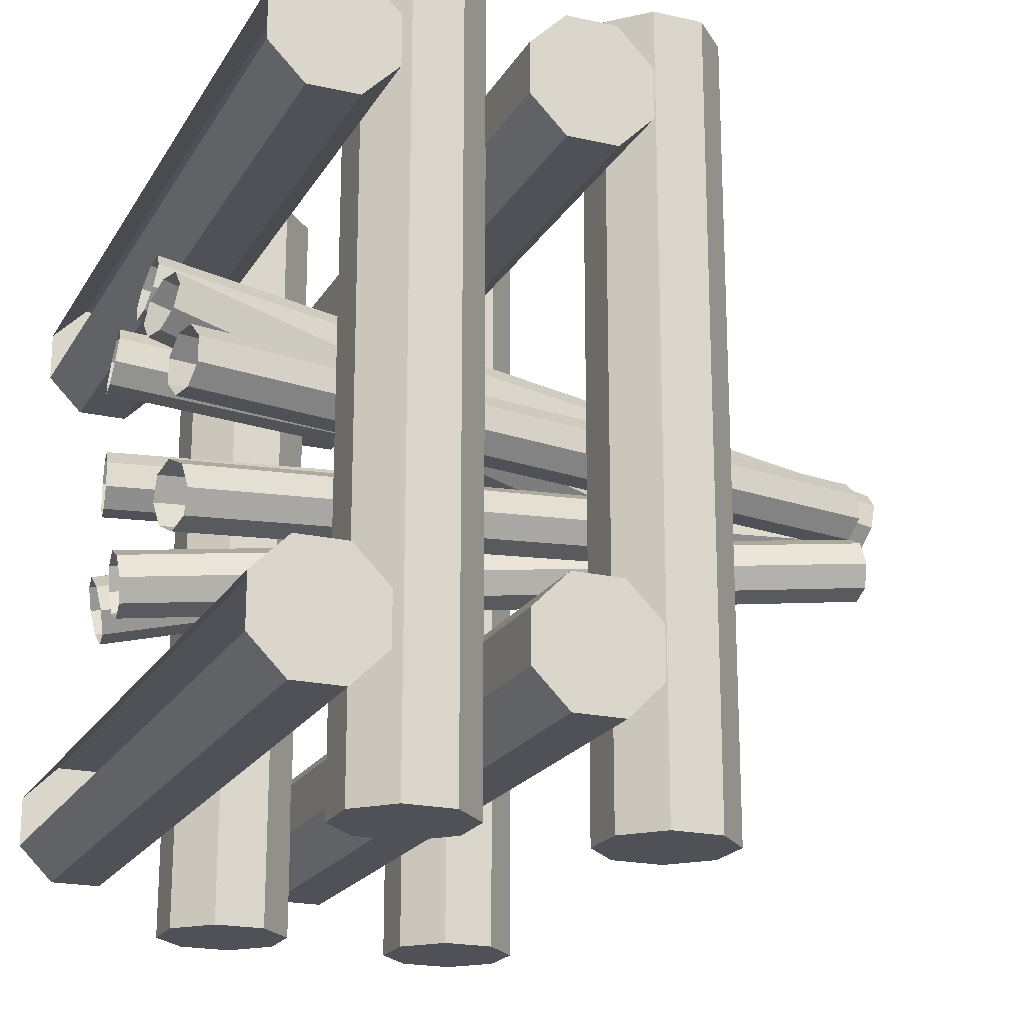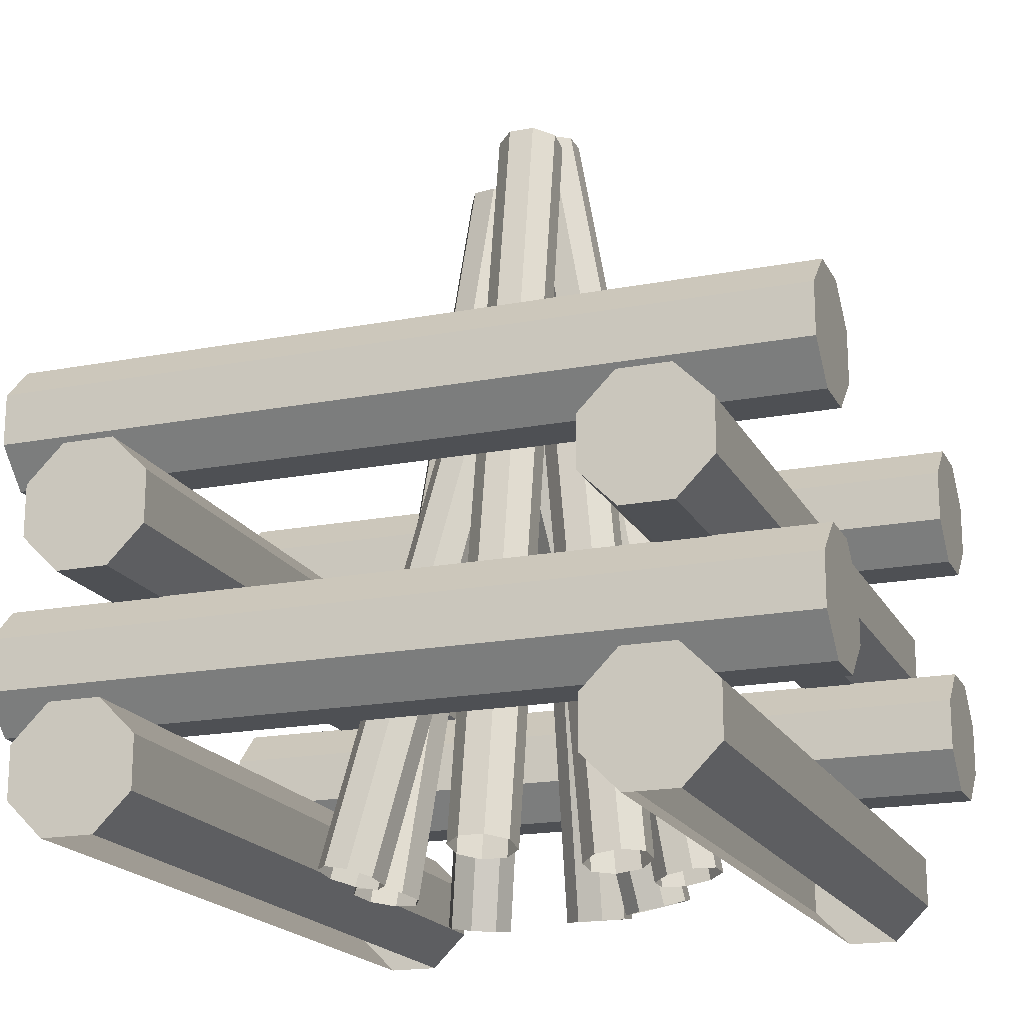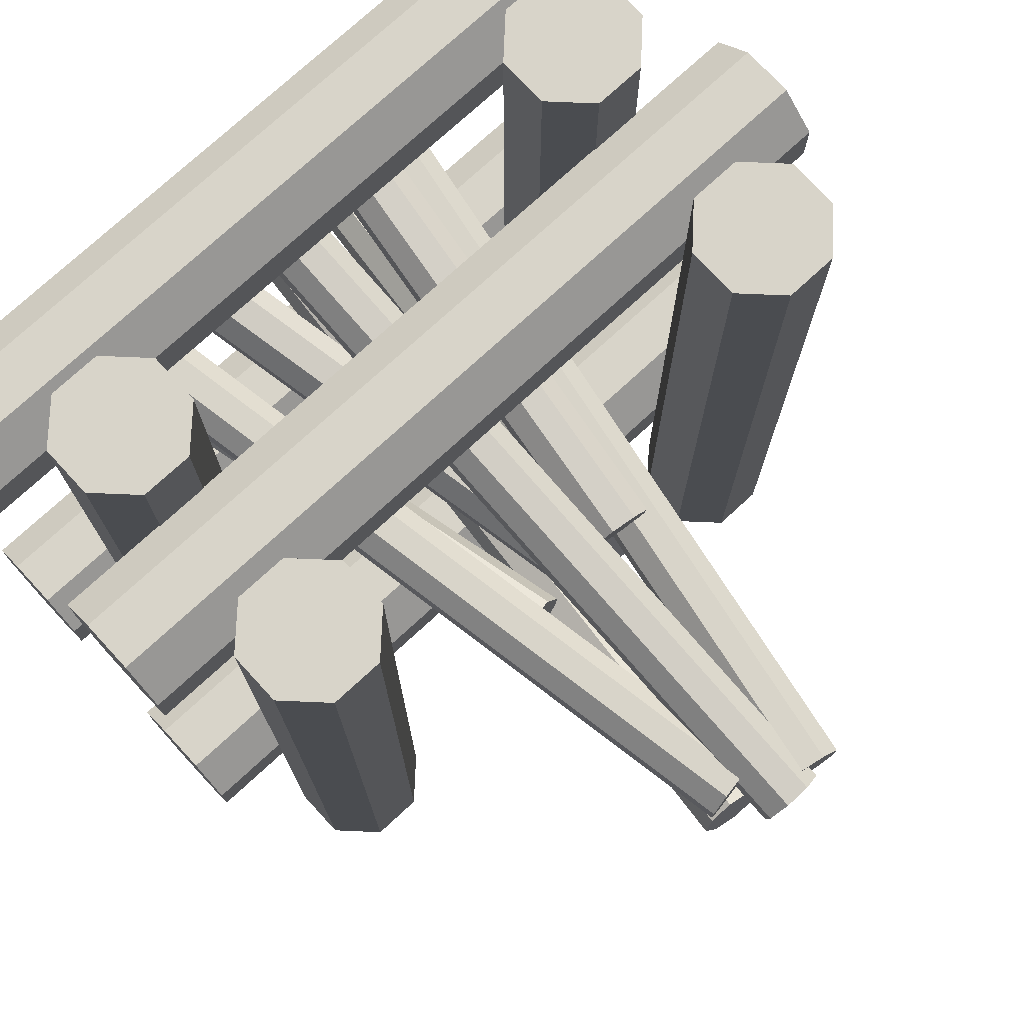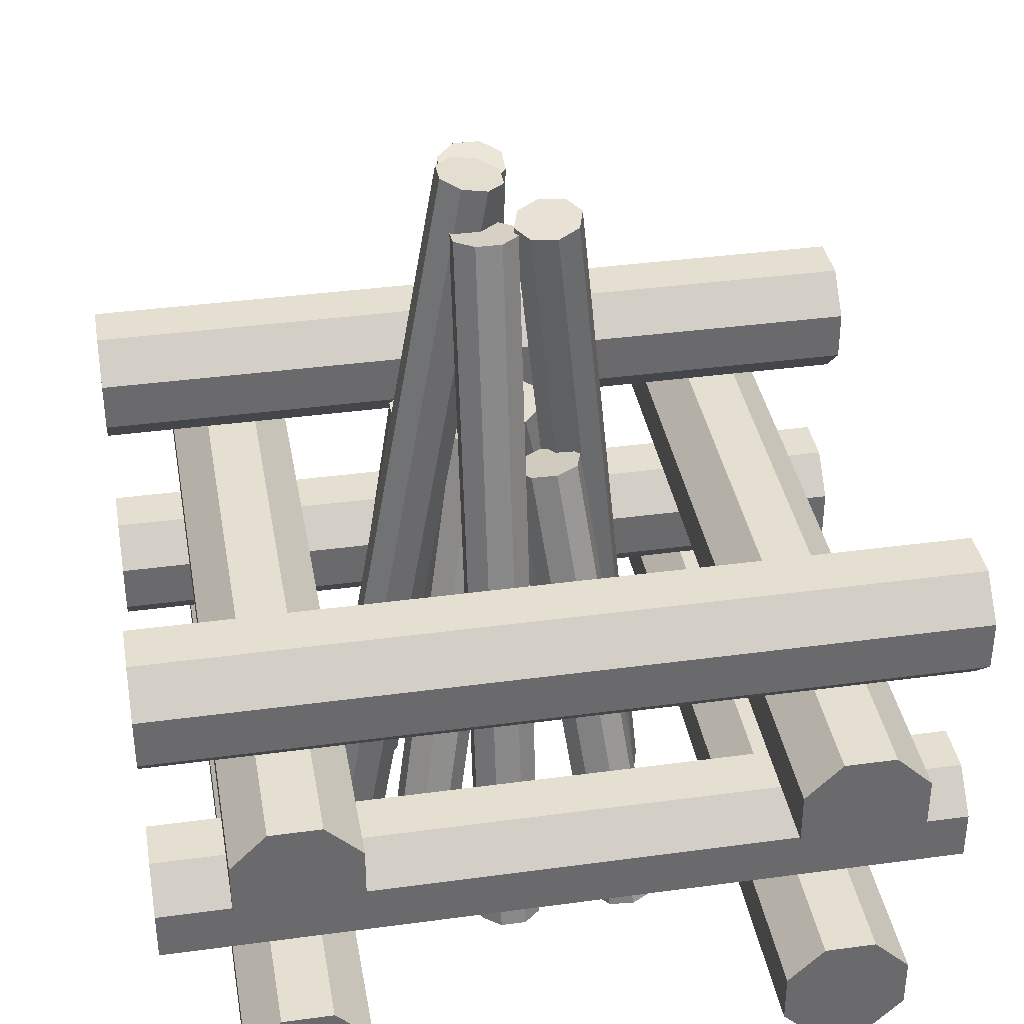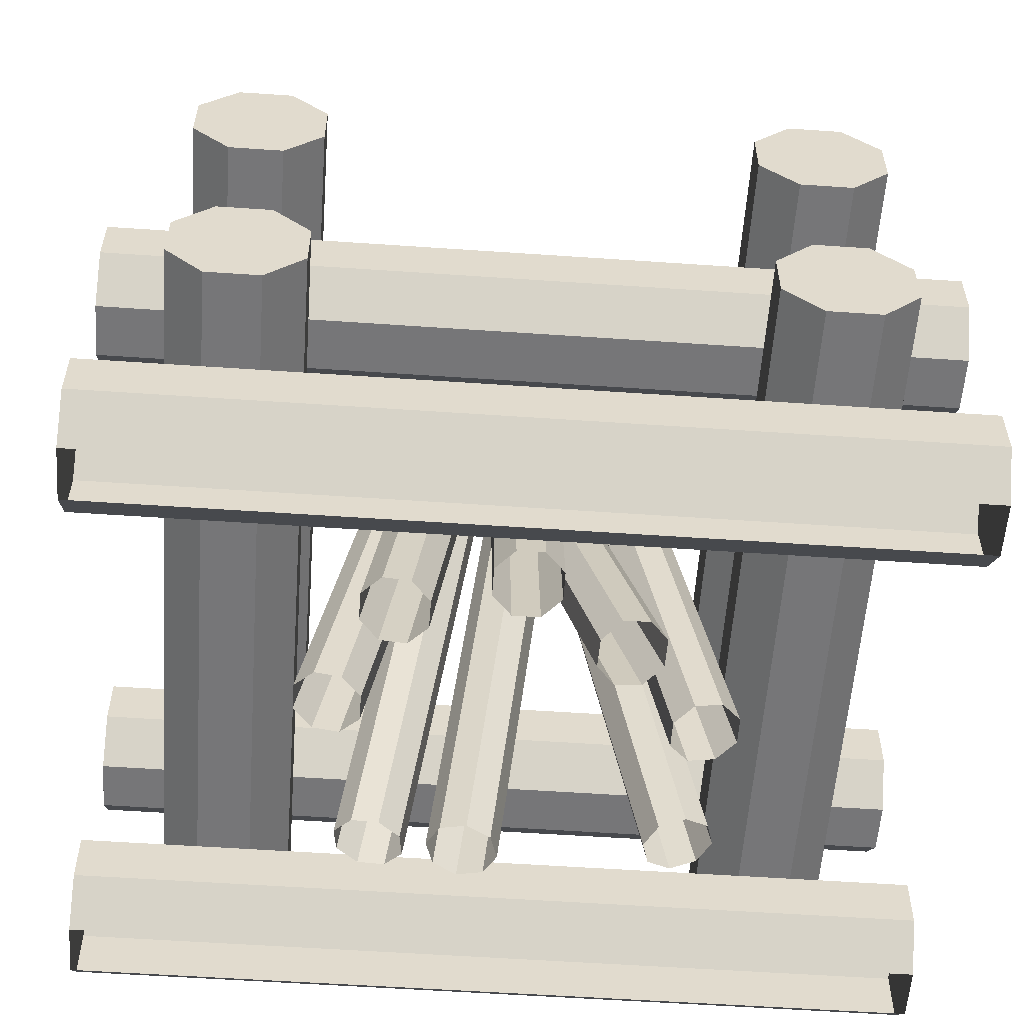
<metadata>
{"format":"obj","ext":"obj","renderer":"f3d","projection":"perspective","resolution":1024,"background":"white","views":[{"elev":-20.3,"azim":67.5,"up":"+Z"},{"elev":-18.6,"azim":-69.8,"up":"+Y"},{"elev":75.4,"azim":137.4,"up":"+Z"},{"elev":37.3,"azim":80.1,"up":"+Y"},{"elev":-56.9,"azim":-4.1,"up":"+Y"}]}
</metadata>
<code>
o CampFire
v -9.848 6.305 11
v -9.848 6.305 -13
v -9.848 4.775 11
v -9.848 4.775 -13
v -8.765 3.692 11
v -8.765 3.692 -13
v -7.235 3.692 11
v -7.235 3.692 -13
v -6.152 4.775 11
v -6.152 4.775 -13
v -6.152 6.305 11
v -6.152 6.305 -13
v -7.235 7.388 11
v -7.235 7.388 -13
v -8.765 7.388 11
v -8.765 7.388 -13
v 9.848 6.305 11
v 9.848 6.305 -13
v 9.848 4.775 11
v 9.848 4.775 -13
v 8.765 3.692 11
v 8.765 3.692 -13
v 7.235 3.692 11
v 7.235 3.692 -13
v 6.152 4.775 11
v 6.152 4.775 -13
v 6.152 6.305 11
v 6.152 6.305 -13
v 7.235 7.388 11
v 7.235 7.388 -13
v 8.765 7.388 11
v 8.765 7.388 -13
v -12 2.615 5.152
v 12 2.615 5.152
v -12 1.085 5.152
v 12 1.085 5.152
v -12 0.00224 6.235
v 12 0.002242 6.235
v -12 0.00224 7.765
v 12 0.002241 7.765
v -12 1.085 8.848
v 12 1.085 8.848
v -12 2.615 8.848
v 12 2.615 8.848
v -12 3.698 7.765
v 12 3.698 7.765
v -12 3.698 6.235
v 12 3.698 6.235
v -12 2.615 -7.152
v 12 2.615 -7.152
v -12 1.085 -7.152
v 12 1.085 -7.152
v -12 0.00224 -8.235
v 12 0.002242 -8.235
v -12 0.00224 -9.765
v 12 0.002242 -9.765
v -12 1.085 -10.85
v 12 1.085 -10.85
v -12 2.615 -10.85
v 12 2.615 -10.85
v -12 3.698 -9.765
v 12 3.698 -9.765
v -12 3.698 -8.235
v 12 3.698 -8.235
v -12 9.965 5.152
v 12 9.965 5.152
v -12 8.435 5.152
v 12 8.435 5.152
v -12 7.352 6.235
v 12 7.352 6.235
v -12 7.352 7.765
v 12 7.352 7.765
v -12 8.435 8.848
v 12 8.435 8.848
v -12 9.965 8.848
v 12 9.965 8.848
v -12 11.05 7.765
v 12 11.05 7.765
v -12 11.05 6.235
v 12 11.05 6.235
v -12 9.965 -7.152
v 12 9.965 -7.152
v -12 8.435 -7.152
v 12 8.435 -7.152
v -12 7.352 -8.235
v 12 7.352 -8.235
v -12 7.352 -9.765
v 12 7.352 -9.765
v -12 8.435 -10.85
v 12 8.435 -10.85
v -12 9.965 -10.85
v 12 9.965 -10.85
v -12 11.05 -9.765
v 12 11.05 -9.765
v -12 11.05 -8.235
v 12 11.05 -8.235
v -9.848 13.67 11
v -9.848 13.67 -13
v -9.848 12.13 11
v -9.848 12.13 -13
v -8.765 11.05 11
v -8.765 11.05 -13
v -7.235 11.05 11
v -7.235 11.05 -13
v -6.152 12.13 11
v -6.152 12.13 -13
v -6.152 13.67 11
v -6.152 13.67 -13
v -7.235 14.75 11
v -7.235 14.75 -13
v -8.765 14.75 11
v -8.765 14.75 -13
v 9.848 13.67 11
v 9.848 13.67 -13
v 9.848 12.13 11
v 9.848 12.13 -13
v 8.765 11.05 11
v 8.765 11.05 -13
v 7.235 11.05 11
v 7.235 11.05 -13
v 6.152 12.13 11
v 6.152 12.13 -13
v 6.152 13.67 11
v 6.152 13.67 -13
v 7.235 14.75 11
v 7.235 14.75 -13
v 8.765 14.75 11
v 8.765 14.75 -13
v -5.952 0.5791 0.3827
v -1.868 23.74 0.3827
v -5.952 0.5791 -0.3827
v -1.868 23.74 -0.3827
v -5.419 0.4851 -0.9239
v -1.335 23.65 -0.9239
v -4.665 0.3522 -0.9239
v -0.581 23.51 -0.9239
v -4.132 0.2582 -0.3827
v -0.04806 23.42 -0.3827
v -4.132 0.2582 0.3827
v -0.04806 23.42 0.3827
v -4.665 0.3522 0.9239
v -0.581 23.51 0.9239
v -5.419 0.4851 0.9239
v -1.335 23.65 0.9239
v 6.022 0.1803 -0.3827
v 2.055 22.68 -0.3827
v 6.022 0.1803 0.3827
v 2.055 22.68 0.3827
v 5.489 0.08628 0.9239
v 1.522 22.58 0.9239
v 4.736 -0.04663 0.9239
v 0.7686 22.45 0.9239
v 4.203 -0.1406 0.3827
v 0.2356 22.36 0.3827
v 4.203 -0.1406 -0.3827
v 0.2356 22.36 -0.3827
v 4.736 -0.04663 -0.9239
v 0.7686 22.45 -0.9239
v 5.489 0.08628 -0.9239
v 1.522 22.58 -0.9239
v 0.4327 0.3427 5.284
v 0.4327 23.98 1.116
v -0.3327 0.3427 5.284
v -0.3327 23.98 1.116
v -0.8739 0.2488 4.751
v -0.8739 23.88 0.5831
v -0.8739 0.1159 3.997
v -0.8739 23.75 -0.1706
v -0.3327 0.02188 3.464
v -0.3327 23.66 -0.7036
v 0.4327 0.02188 3.464
v 0.4327 23.66 -0.7036
v 0.9739 0.1159 3.997
v 0.9739 23.75 -0.1706
v 0.9739 0.2488 4.751
v 0.9739 23.88 0.5831
v -1.917 0.1101 -5.122
v 0.4755 23.01 -2.439
v -1.243 0.08185 -5.482
v 1.15 22.98 -2.799
v -0.5161 -0.01965 -5.264
v 1.877 22.88 -2.581
v -0.1632 -0.135 -4.594
v 2.229 22.76 -1.911
v -0.3907 -0.1965 -3.866
v 2.002 22.7 -1.183
v -1.065 -0.1683 -3.506
v 1.327 22.73 -0.8227
v -1.792 -0.06676 -3.724
v 0.6009 22.83 -1.041
v -2.145 0.04854 -4.393
v 0.248 22.95 -1.71
v -3.736 0.2509 4.277
v -1.899 14.98 2.441
v -4.277 0.2509 3.736
v -2.44 14.98 1.899
v -4.283 0.1569 2.976
v -2.446 14.88 1.14
v -3.75 0.02401 2.443
v -1.913 14.75 0.6068
v -2.99 -0.06997 2.449
v -1.154 14.66 0.6126
v -2.449 -0.06997 2.99
v -0.6126 14.66 1.154
v -2.443 0.02401 3.75
v -0.6068 14.75 1.913
v -2.976 0.1569 4.283
v -1.14 14.88 2.446
v 5.377 0.1578 -4.584
v 2.303 15.05 -2.546
v 5.742 0.1412 -3.912
v 2.668 15.03 -1.874
v 5.538 -8.8e-05 -3.188
v 2.463 14.89 -1.15
v 4.883 -0.1834 -2.836
v 1.809 14.71 -0.7987
v 4.162 -0.3013 -3.063
v 1.087 14.59 -1.026
v 3.796 -0.2847 -3.736
v 0.7219 14.6 -1.698
v 4.001 -0.1434 -4.459
v 0.9264 14.75 -2.422
v 4.656 0.03986 -4.811
v 1.581 14.93 -2.773
v 3.829 0.1609 2.867
v 0.5518 14.9 0.2527
v 3.325 0.1509 3.443
v 0.04759 14.89 0.8284
v 2.578 -0.004094 3.506
v -0.6993 14.73 0.8911
v 2.026 -0.2133 3.018
v -1.251 14.53 0.4041
v 1.992 -0.3541 2.267
v -1.285 14.38 -0.3475
v 2.497 -0.3441 1.691
v -0.7811 14.39 -0.9232
v 3.243 -0.1892 1.628
v -0.0342 14.55 -0.9859
v 3.796 0.02002 2.116
v 0.5179 14.76 -0.4989
v -4.6 0.2939 -4.95
v -2.562 14.9 -1.717
v -4.002 0.3161 -5.427
v -1.964 14.92 -2.194
v -3.249 0.1957 -5.357
v -1.212 14.8 -2.124
v -2.783 0.003211 -4.781
v -0.7455 14.61 -1.548
v -2.876 -0.1485 -4.037
v -0.8387 14.46 -0.8041
v -3.474 -0.1707 -3.56
v -1.437 14.44 -0.327
v -4.227 -0.0503 -3.63
v -2.189 14.56 -0.3967
v -4.693 0.1422 -4.205
v -2.656 14.75 -0.9723
f 19 18 17
f 19 22 20
f 21 24 22
f 23 26 24
f 25 28 26
f 29 28 27
f 26 30 18
f 31 30 29
f 17 32 31
f 27 23 19
f 34 35 33
f 36 37 35
f 40 41 39
f 41 44 43
f 44 45 43
f 46 42 38
f 46 47 45
f 48 33 47
f 39 43 47
f 81 84 82
f 85 84 83
f 87 86 85
f 89 88 87
f 91 90 89
f 93 92 91
f 90 94 82
f 95 94 93
f 81 96 95
f 91 87 83
f 98 99 97
f 100 101 99
f 102 103 101
f 104 105 103
f 106 107 105
f 108 109 107
f 110 106 102
f 110 111 109
f 112 97 111
f 103 107 111
f 130 131 129
f 132 133 131
f 133 136 135
f 136 137 135
f 137 140 139
f 140 141 139
f 142 138 134
f 142 143 141
f 144 129 143
f 178 179 177
f 179 182 181
f 181 184 183
f 183 186 185
f 185 188 187
f 188 189 187
f 190 186 182
f 190 191 189
f 192 177 191
f 226 227 225
f 228 229 227
f 229 232 231
f 231 234 233
f 233 236 235
f 235 238 237
f 238 234 230
f 238 239 237
f 240 225 239
f 242 243 241
f 243 246 245
f 245 248 247
f 247 250 249
f 249 252 251
f 252 253 251
f 254 250 246
f 254 255 253
f 256 241 255
f 19 20 18
f 19 21 22
f 21 23 24
f 23 25 26
f 25 27 28
f 29 30 28
f 18 20 22
f 22 24 26
f 26 28 30
f 30 32 18
f 18 22 26
f 31 32 30
f 17 18 32
f 19 17 31
f 31 29 27
f 27 25 23
f 23 21 19
f 19 31 27
f 34 36 35
f 36 38 37
f 40 42 41
f 41 42 44
f 44 46 45
f 38 36 34
f 34 48 46
f 46 44 42
f 42 40 38
f 38 34 46
f 46 48 47
f 48 34 33
f 47 33 35
f 35 37 39
f 39 41 43
f 43 45 47
f 47 35 39
f 81 83 84
f 85 86 84
f 87 88 86
f 89 90 88
f 91 92 90
f 93 94 92
f 82 84 86
f 86 88 90
f 90 92 94
f 94 96 82
f 82 86 90
f 95 96 94
f 81 82 96
f 83 81 95
f 95 93 91
f 91 89 87
f 87 85 83
f 83 95 91
f 98 100 99
f 100 102 101
f 102 104 103
f 104 106 105
f 106 108 107
f 108 110 109
f 102 100 98
f 98 112 110
f 110 108 106
f 106 104 102
f 102 98 110
f 110 112 111
f 112 98 97
f 111 97 99
f 99 101 103
f 103 105 107
f 107 109 111
f 111 99 103
f 130 132 131
f 132 134 133
f 133 134 136
f 136 138 137
f 137 138 140
f 140 142 141
f 134 132 130
f 130 144 142
f 142 140 138
f 138 136 134
f 134 130 142
f 142 144 143
f 144 130 129
f 178 180 179
f 179 180 182
f 181 182 184
f 183 184 186
f 185 186 188
f 188 190 189
f 182 180 178
f 178 192 190
f 190 188 186
f 186 184 182
f 182 178 190
f 190 192 191
f 192 178 177
f 226 228 227
f 228 230 229
f 229 230 232
f 231 232 234
f 233 234 236
f 235 236 238
f 230 228 226
f 226 240 238
f 238 236 234
f 234 232 230
f 230 226 238
f 238 240 239
f 240 226 225
f 242 244 243
f 243 244 246
f 245 246 248
f 247 248 250
f 249 250 252
f 252 254 253
f 246 244 242
f 242 256 254
f 254 252 250
f 250 248 246
f 246 242 254
f 254 256 255
f 256 242 241
f 2 3 1
f 4 5 3
f 6 7 5
f 8 9 7
f 10 11 9
f 12 13 11
f 14 10 6
f 14 15 13
f 16 1 15
f 7 11 15
f 115 114 113
f 115 118 116
f 117 120 118
f 119 122 120
f 121 124 122
f 125 124 123
f 122 126 114
f 127 126 125
f 113 128 127
f 123 119 115
f 146 147 145
f 148 149 147
f 149 152 151
f 151 154 153
f 154 155 153
f 156 157 155
f 158 154 150
f 158 159 157
f 160 145 159
f 193 196 195
f 195 198 197
f 197 200 199
f 200 201 199
f 202 203 201
f 204 205 203
f 206 202 198
f 206 207 205
f 207 194 193
f 209 212 211
f 211 214 213
f 213 216 215
f 216 217 215
f 218 219 217
f 220 221 219
f 222 218 214
f 222 223 221
f 223 210 209
f 2 4 3
f 4 6 5
f 6 8 7
f 8 10 9
f 10 12 11
f 12 14 13
f 6 4 2
f 2 16 14
f 14 12 10
f 10 8 6
f 6 2 14
f 14 16 15
f 16 2 1
f 15 1 3
f 3 5 7
f 7 9 11
f 11 13 15
f 15 3 7
f 115 116 114
f 115 117 118
f 117 119 120
f 119 121 122
f 121 123 124
f 125 126 124
f 114 116 118
f 118 120 122
f 122 124 126
f 126 128 114
f 114 118 122
f 127 128 126
f 113 114 128
f 115 113 127
f 127 125 123
f 123 121 119
f 119 117 115
f 115 127 123
f 146 148 147
f 148 150 149
f 149 150 152
f 151 152 154
f 154 156 155
f 156 158 157
f 150 148 146
f 146 160 158
f 158 156 154
f 154 152 150
f 150 146 158
f 158 160 159
f 160 146 145
f 193 194 196
f 195 196 198
f 197 198 200
f 200 202 201
f 202 204 203
f 204 206 205
f 198 196 194
f 194 208 206
f 206 204 202
f 202 200 198
f 198 194 206
f 206 208 207
f 207 208 194
f 209 210 212
f 211 212 214
f 213 214 216
f 216 218 217
f 218 220 219
f 220 222 221
f 214 212 210
f 210 224 222
f 222 220 218
f 218 216 214
f 214 210 222
f 222 224 223
f 223 224 210
f 49 52 50
f 53 52 51
f 57 56 55
f 59 58 57
f 61 60 59
f 58 62 50
f 63 62 61
f 49 64 63
f 59 55 51
f 65 68 67
f 67 70 69
f 70 71 69
f 72 73 71
f 74 75 73
f 76 77 75
f 78 74 70
f 78 79 77
f 79 66 65
f 71 75 79
f 162 163 161
f 163 166 165
f 165 168 167
f 167 170 169
f 170 171 169
f 172 173 171
f 174 170 166
f 174 175 173
f 176 161 175
f 49 51 52
f 53 54 52
f 57 58 56
f 59 60 58
f 61 62 60
f 50 52 54
f 54 56 58
f 58 60 62
f 62 64 50
f 50 54 58
f 63 64 62
f 49 50 64
f 51 49 63
f 63 61 59
f 59 57 55
f 55 53 51
f 51 63 59
f 65 66 68
f 67 68 70
f 70 72 71
f 72 74 73
f 74 76 75
f 76 78 77
f 70 68 66
f 66 80 78
f 78 76 74
f 74 72 70
f 70 66 78
f 78 80 79
f 79 80 66
f 79 65 67
f 67 69 71
f 71 73 75
f 75 77 79
f 79 67 71
f 162 164 163
f 163 164 166
f 165 166 168
f 167 168 170
f 170 172 171
f 172 174 173
f 166 164 162
f 162 176 174
f 174 172 170
f 170 168 166
f 166 162 174
f 174 176 175
f 176 162 161

</code>
